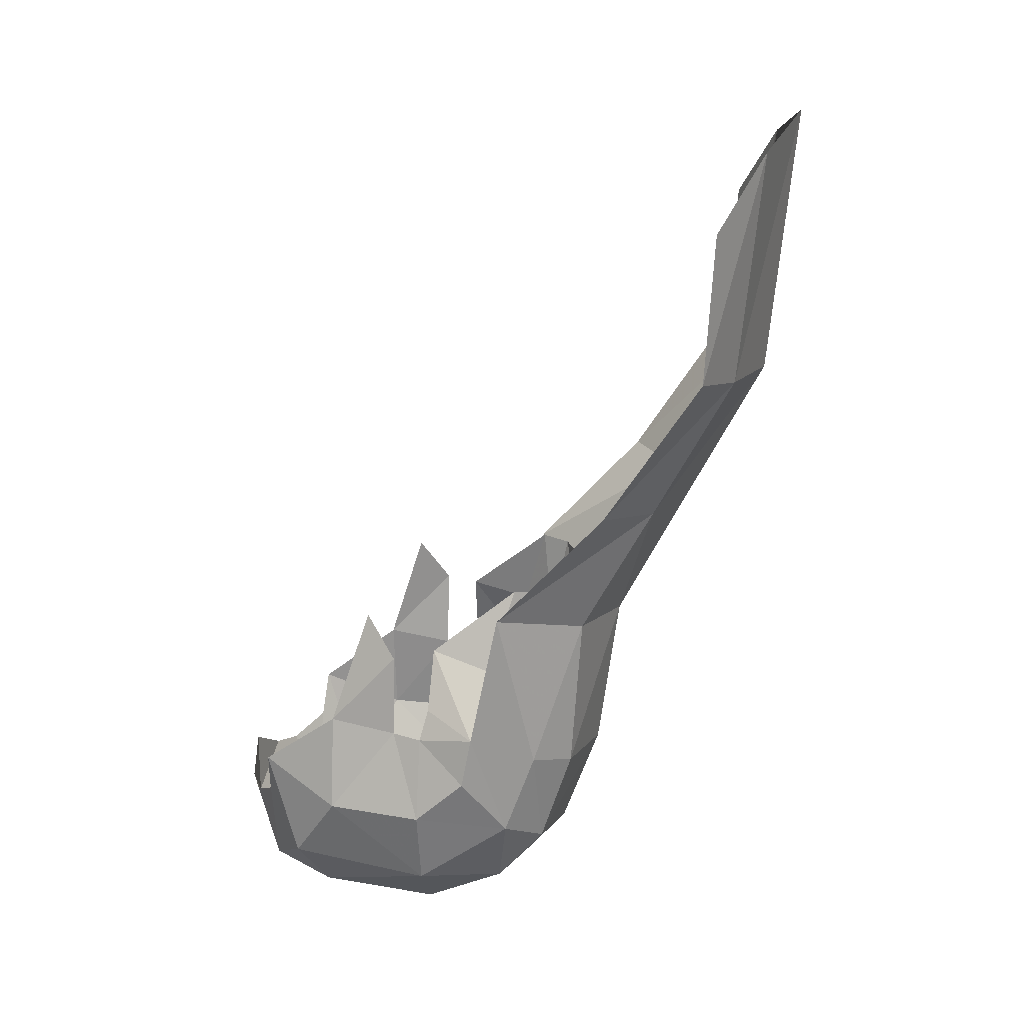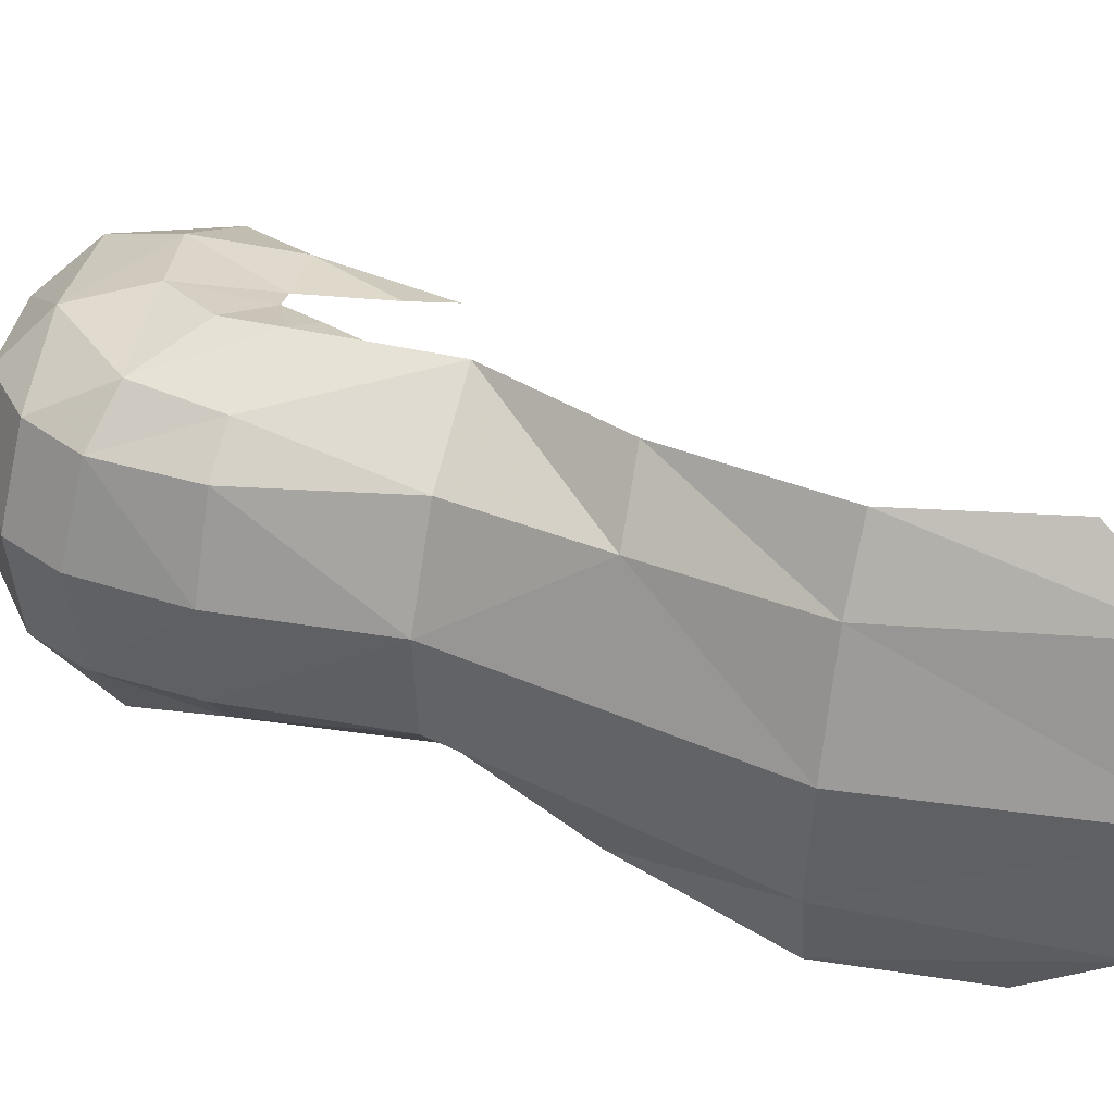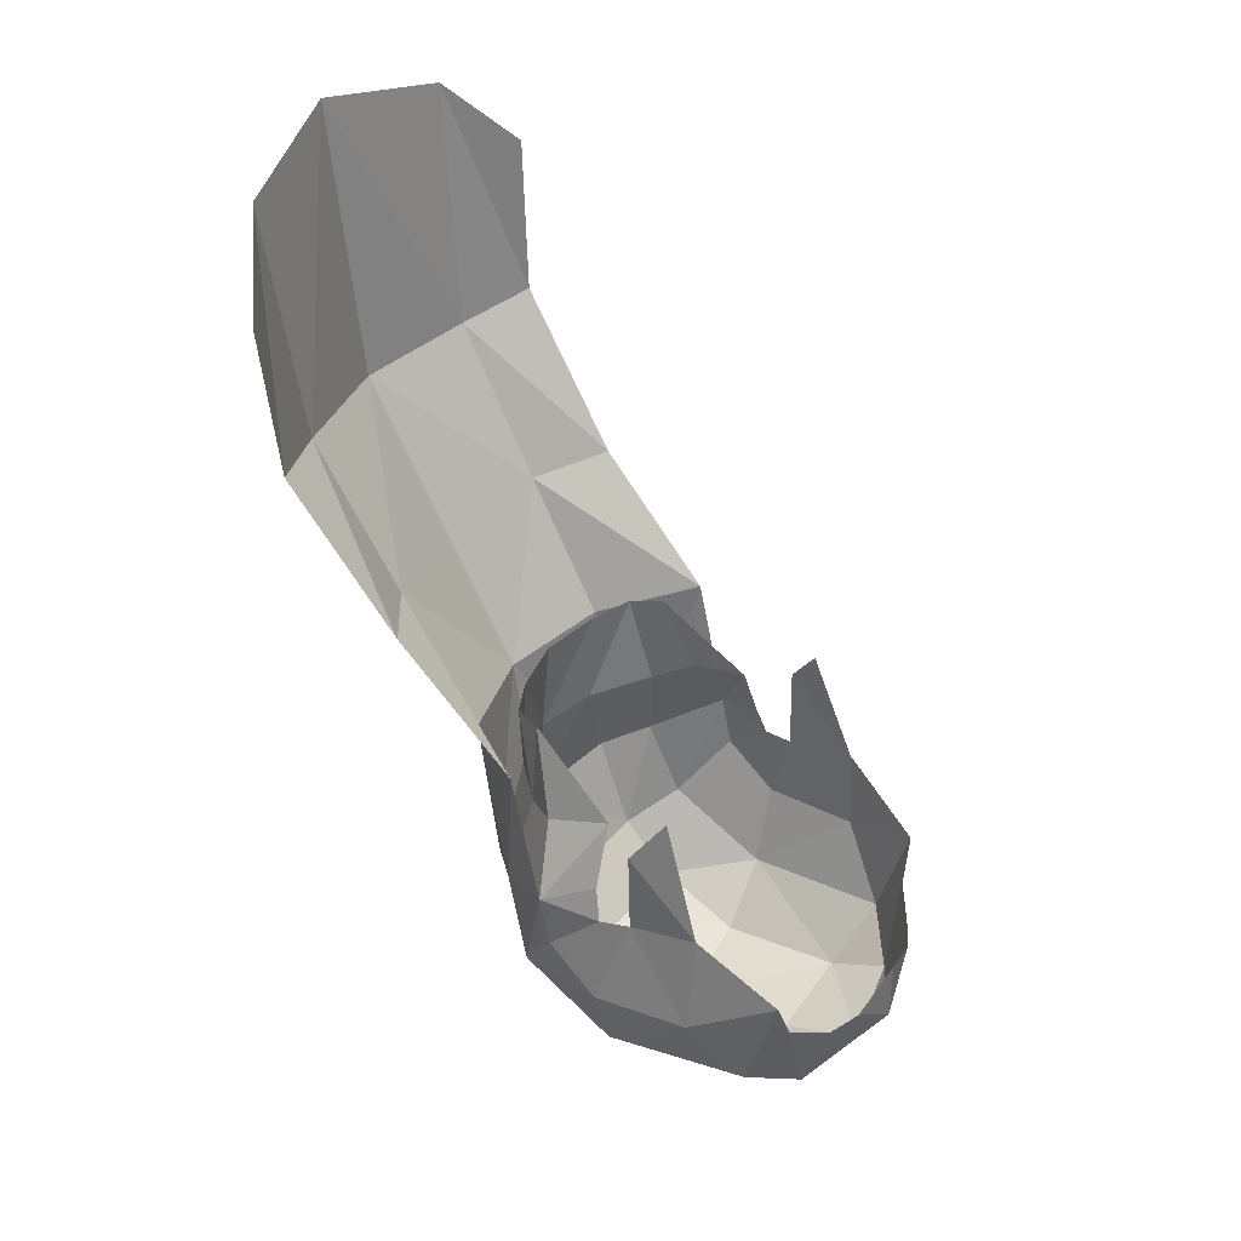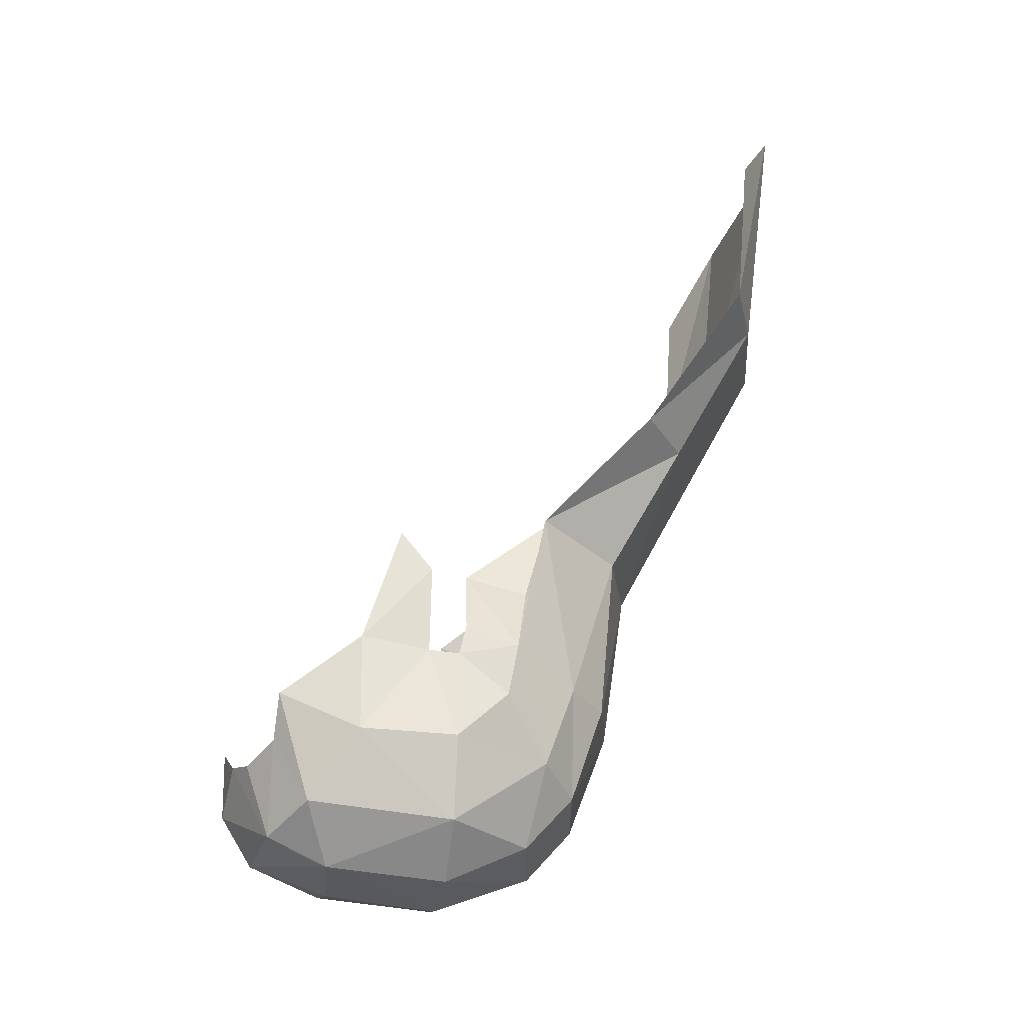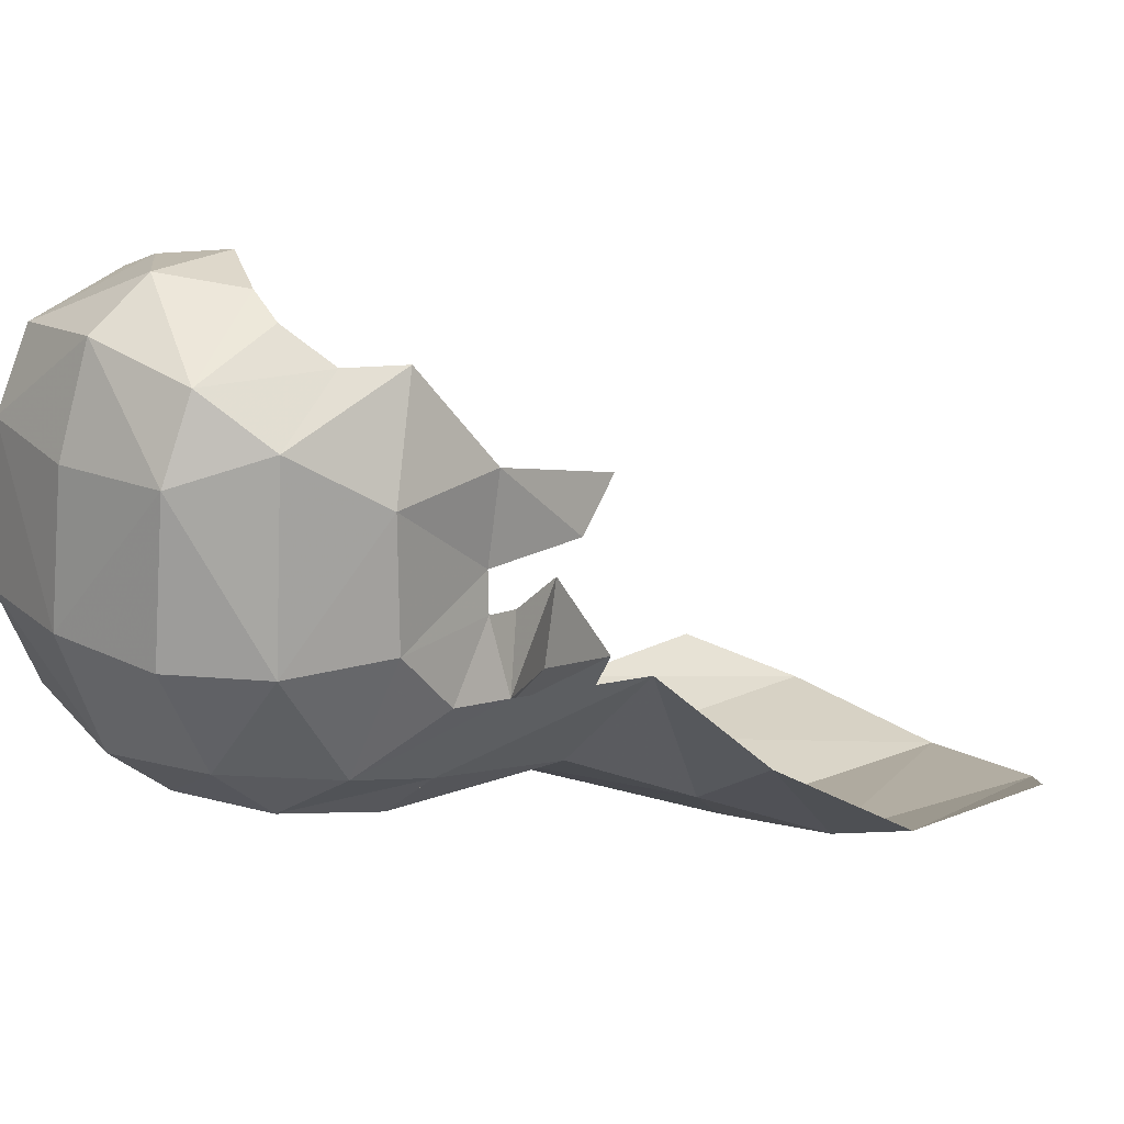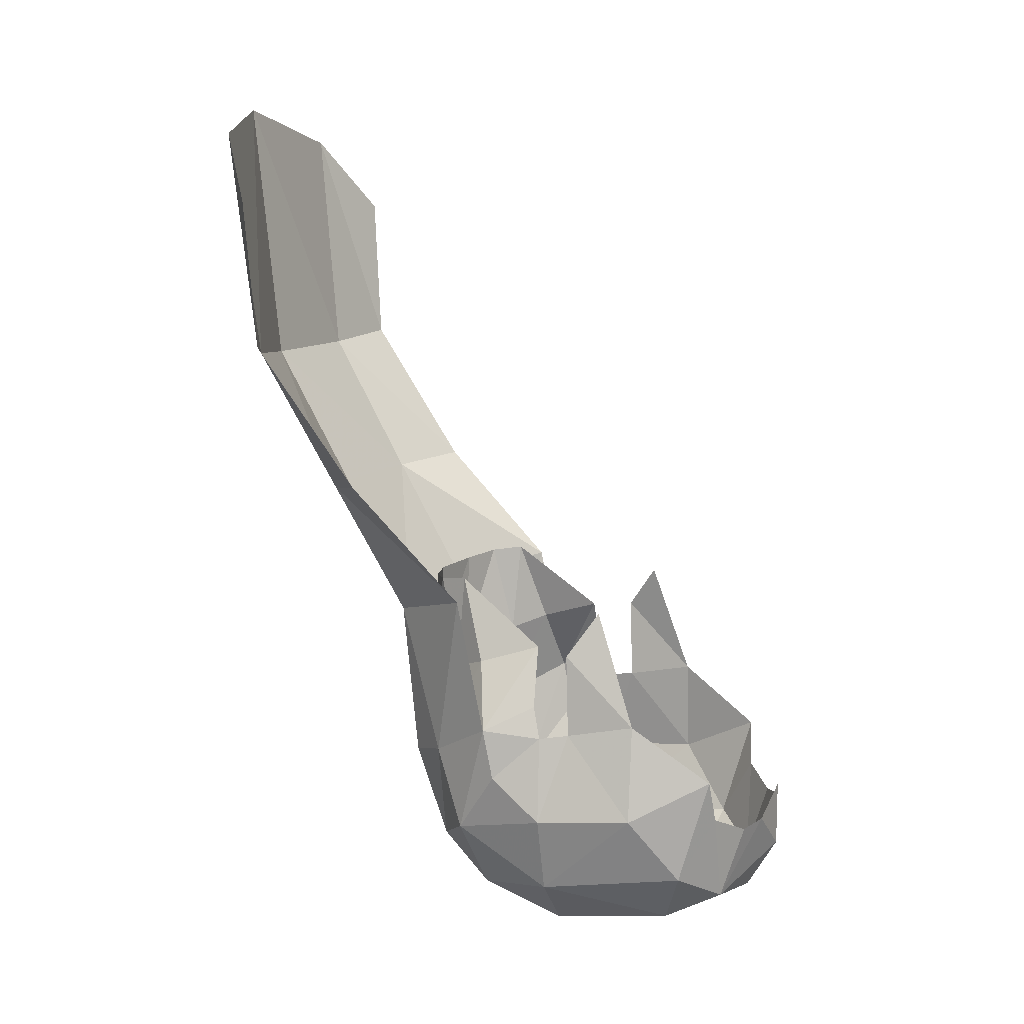
<metadata>
{"format":"obj","ext":"obj","renderer":"f3d","projection":"perspective","resolution":1024,"background":"white","views":[{"elev":15.5,"azim":-80.7,"up":"+Z"},{"elev":-58.0,"azim":-93.9,"up":"+Y"},{"elev":37.7,"azim":121.7,"up":"+Z"},{"elev":-20.9,"azim":-97.8,"up":"+Z"},{"elev":23.2,"azim":-133.4,"up":"+Y"},{"elev":8.2,"azim":106.0,"up":"+Z"}]}
</metadata>
<code>
o object1
g group1
v -0.04245 0.08619 -0.1326
v -1.603e-06 0.1085 -0.1151
v -0.02498 0.1043 -0.09512
v -0.03919 0.09755 -0.09728
v -1.604e-06 0.09351 -0.1394
v -0.05675 0.08542 -0.08847
v -0.06632 0.06839 -0.1193
v -0.08357 -0.001339 -0.08936
v -0.07997 0.04502 -0.08652
v -0.07456 0.0122 -0.04503
v -0.07714 -0.00225 -0.04705
v -0.07128 -0.001116 -0.1276
v -0.04576 -0.03938 -0.1354
v -0.04343 -0.0002777 -0.1522
v -0.06781 -0.04631 -0.09829
v -0.04502 -0.06249 -0.1105
v -0.0832 -0.03053 -0.0435
v -0.08359 -0.0257 -0.06834
v -0.0732 -0.006145 -0.03166
v -0.06355 -0.06072 -0.05988
v -0.04521 -0.07802 -0.06541
v -9.985e-06 -0.08729 -0.06878
v -0.02885 -0.0742 -0.02155
v -3.528e-08 -0.08227 -0.02286
v -0.05242 -0.05328 -0.01717
v -1.644e-06 -0.06845 -0.1182
v -0.06572 0.08366 -0.06705
v -0.0612 -0.007173 -0.002655
v -0.06459 -0.03676 -0.01136
v -0.04337 0.05762 -0.1464
v -1.639e-06 0.0009738 -0.1592
v -1.606e-06 0.05543 -0.1529
v -1.642e-06 -0.04618 -0.1426
v -0.02829 -0.07197 0.02658
v -4.114e-09 -0.07809 0.02537
v -0.04728 -0.06308 0.02841
v -0.05409 -0.04897 0.02978
v -0.07435 0.04504 -0.03915
v -0.07456 0.0122 -0.04503
v -0.07435 0.04504 -0.03915
v -0.07457 0.01133 -0.003619
v 6.461e-09 0.1088 -0.08293
v 0.04245 0.08619 -0.1326
v 0.03919 0.09755 -0.09728
v 0.02498 0.1043 -0.09512
v 0.06602 0.06839 -0.119
v 0.05675 0.08542 -0.08847
v 0.07456 0.0122 -0.04503
v 0.08 0.04502 -0.08652
v 0.08361 -0.001339 -0.08936
v 0.07714 -0.002251 -0.04705
v 0.07098 -0.001116 -0.1273
v 0.04342 -0.0002777 -0.1522
v 0.04576 -0.03938 -0.1354
v 0.07157 -0.04631 -0.09829
v 0.04491 -0.06249 -0.1105
v 0.08233 -0.0257 -0.06834
v 0.08267 -0.03053 -0.0435
v 0.0732 -0.006145 -0.03166
v 0.06352 -0.06072 -0.05988
v 0.04516 -0.07802 -0.06541
v 0.02885 -0.0742 -0.02155
v 0.05242 -0.05328 -0.01717
v 0.06542 0.08366 -0.06705
v 0.0612 -0.007173 -0.002655
v 0.06461 -0.03676 -0.01136
v 0.04337 0.05762 -0.1464
v 0.02829 -0.07197 0.02658
v 0.04728 -0.06308 0.02841
v 0.05409 -0.04897 0.02978
v 0.07266 0.04504 -0.03915
v 0.06763 0.02619 0.01756
v 0.07266 0.04504 -0.03915
v 0.07457 0.01125 -0.003972
v -0.08221 -0.04424 0.02216
v -0.06355 -0.06072 -0.05988
v -1.829e-05 -0.09826 0.006937
v -0.04521 -0.07802 -0.06541
v -0.05003 -0.08418 0.0115
v -0.05708 -0.1599 0.1453
v -0.05302 -0.1203 0.07497
v -0.08563 -0.09848 0.07932
v -0.09283 -0.1465 0.1503
v -1.83e-05 -0.1722 0.1427
v -1.829e-05 -0.1336 0.07203
v -0.06514 -0.1724 0.2591
v -0.09689 -0.1514 0.2233
v -1.83e-05 -0.1863 0.2746
v 0.08217 -0.04424 0.02216
v 0.06352 -0.06072 -0.05988
v 0.04516 -0.07802 -0.06541
v 0.05 -0.08418 0.0115
v 0.05705 -0.1599 0.1453
v 0.0856 -0.09848 0.07932
v 0.05298 -0.1203 0.07497
v 0.09279 -0.1465 0.1503
v 0.0651 -0.1724 0.2591
v 0.09685 -0.1514 0.2233
v -0.06767 0.02619 0.01756
v 0.07456 0.0122 -0.04503
f 3 2 1
f 1 4 3
f 2 5 1
f 1 7 6
f 6 4 1
f 10 9 8
f 8 11 10
f 14 13 12
f 12 13 15
f 13 16 15
f 11 18 17
f 17 19 11
f 20 15 16
f 16 21 20
f 23 21 22
f 22 24 23
f 21 23 25
f 25 20 21
f 13 26 16
f 27 6 7
f 28 19 17
f 17 29 28
f 8 18 11
f 12 15 8
f 12 8 9
f 9 7 12
f 14 12 30
f 7 30 12
f 30 32 31
f 31 14 30
f 20 25 29
f 29 17 20
f 15 20 17
f 17 18 15
f 8 15 18
f 7 9 27
f 14 31 33
f 33 13 14
f 34 23 24
f 24 35 34
f 36 25 23
f 23 34 36
f 29 37 28
f 37 29 25
f 25 36 37
f 16 26 22
f 22 21 16
f 33 26 13
f 32 30 5
f 1 5 30
f 7 1 30
f 9 10 38
f 38 27 9
f 41 40 39
f 3 42 2
f 2 43 5
f 45 44 43
f 43 2 45
f 47 46 43
f 43 44 47
f 50 49 48
f 48 51 50
f 54 53 52
f 54 52 55
f 56 54 55
f 58 57 51
f 51 59 58
f 56 55 60
f 60 61 56
f 22 61 62
f 62 24 22
f 63 62 61
f 61 60 63
f 26 54 56
f 64 49 46
f 58 59 65
f 65 66 58
f 57 50 51
f 55 52 50
f 49 50 52
f 52 46 49
f 46 52 67
f 53 67 52
f 31 32 67
f 67 53 31
f 66 63 60
f 60 58 66
f 58 60 55
f 55 57 58
f 55 50 57
f 46 47 64
f 33 31 53
f 53 54 33
f 24 62 68
f 68 35 24
f 62 63 69
f 69 68 62
f 66 65 70
f 63 66 70
f 70 69 63
f 22 26 56
f 56 61 22
f 26 33 54
f 43 67 5
f 32 5 67
f 43 46 67
f 71 48 49
f 49 64 71
f 74 73 72
f 42 45 2
f 17 76 75
f 78 22 77
f 77 79 78
f 75 76 79
f 82 81 80
f 80 83 82
f 81 82 75
f 75 79 81
f 81 85 84
f 84 80 81
f 83 80 86
f 86 87 83
f 80 84 88
f 88 86 80
f 79 76 78
f 77 85 81
f 79 77 81
f 90 58 89
f 22 91 77
f 92 77 91
f 90 89 92
f 95 94 93
f 96 93 94
f 94 95 89
f 92 89 95
f 85 95 84
f 93 84 95
f 93 96 97
f 98 97 96
f 84 93 88
f 97 88 93
f 90 92 91
f 85 77 95
f 77 92 95
f 99 40 41
f 100 73 74

</code>
